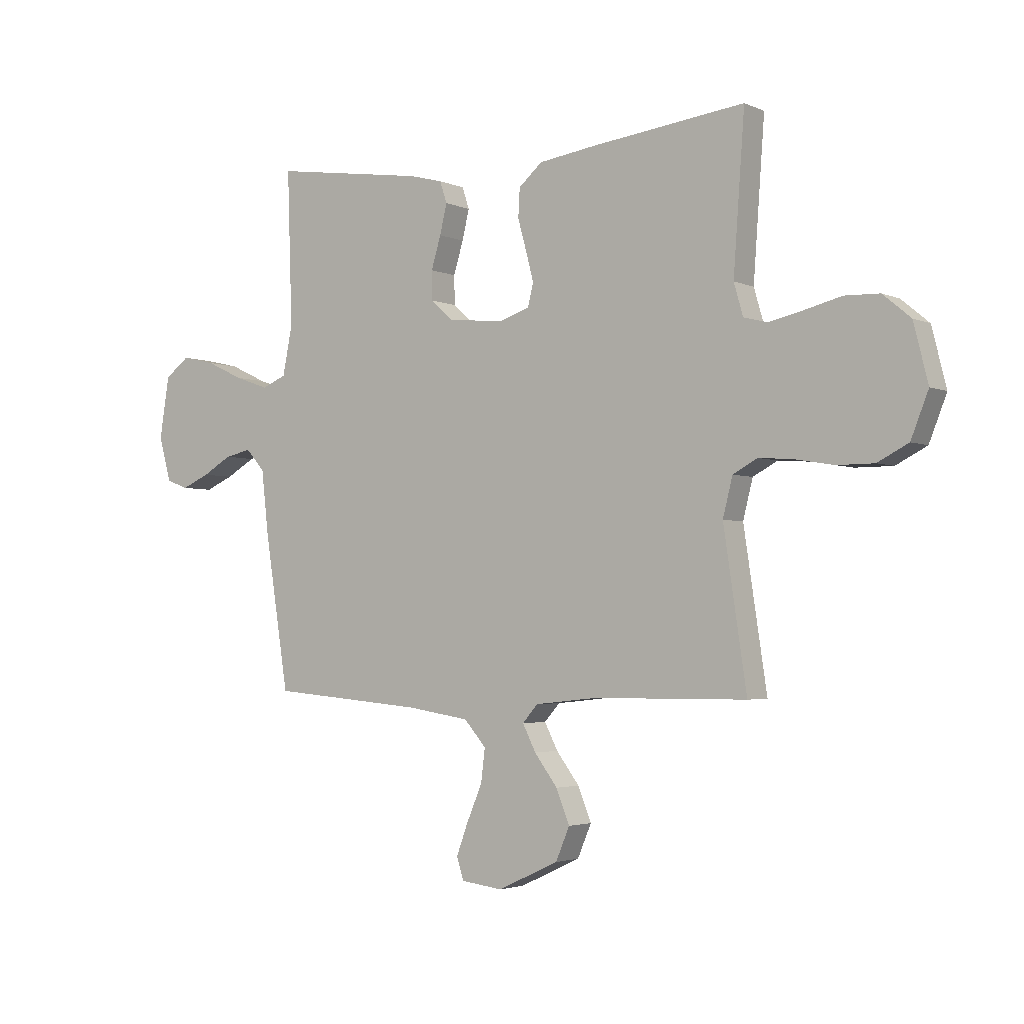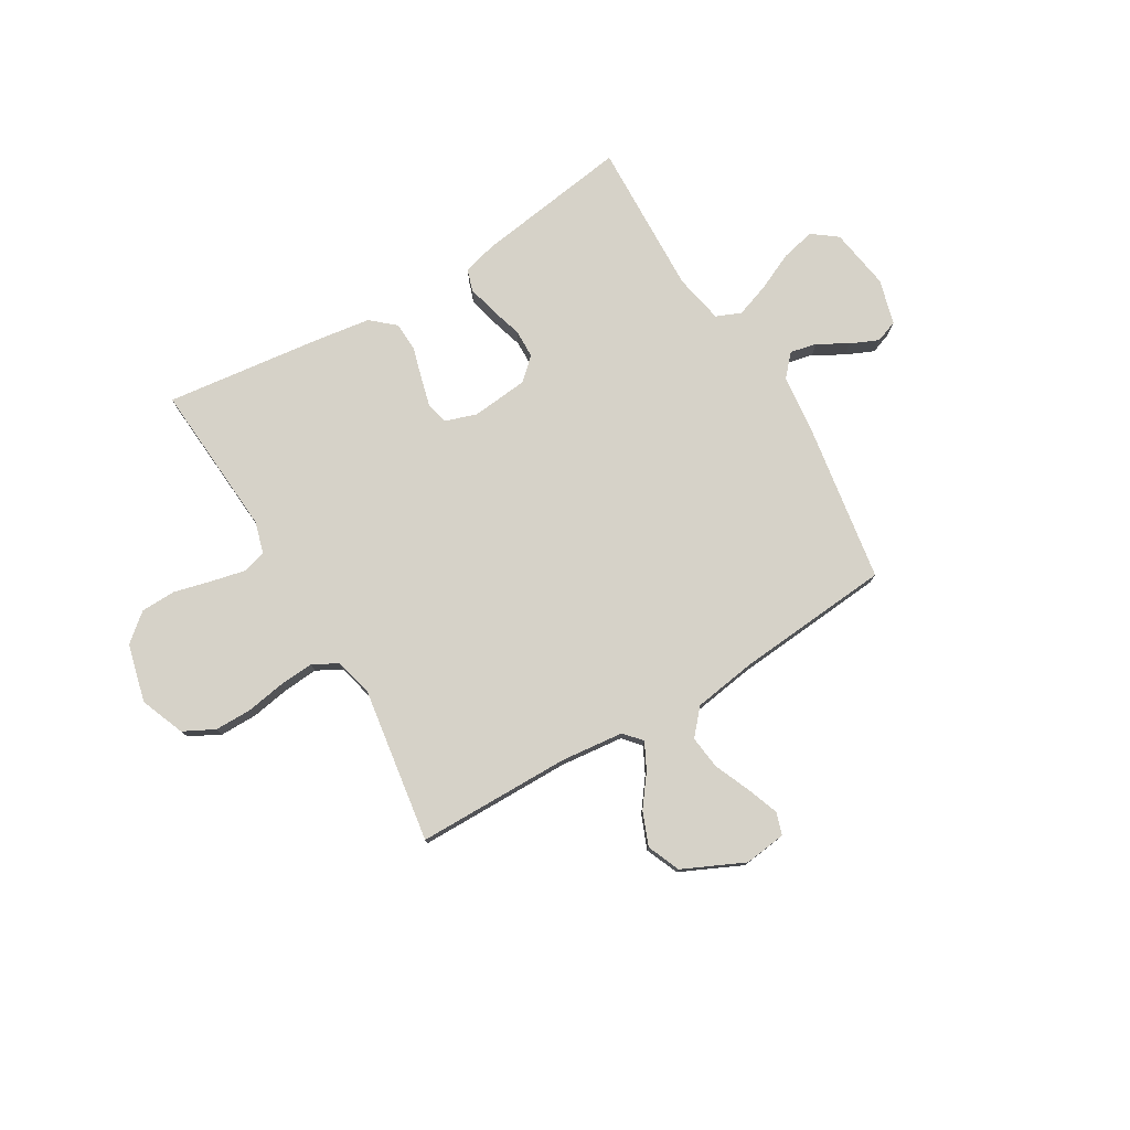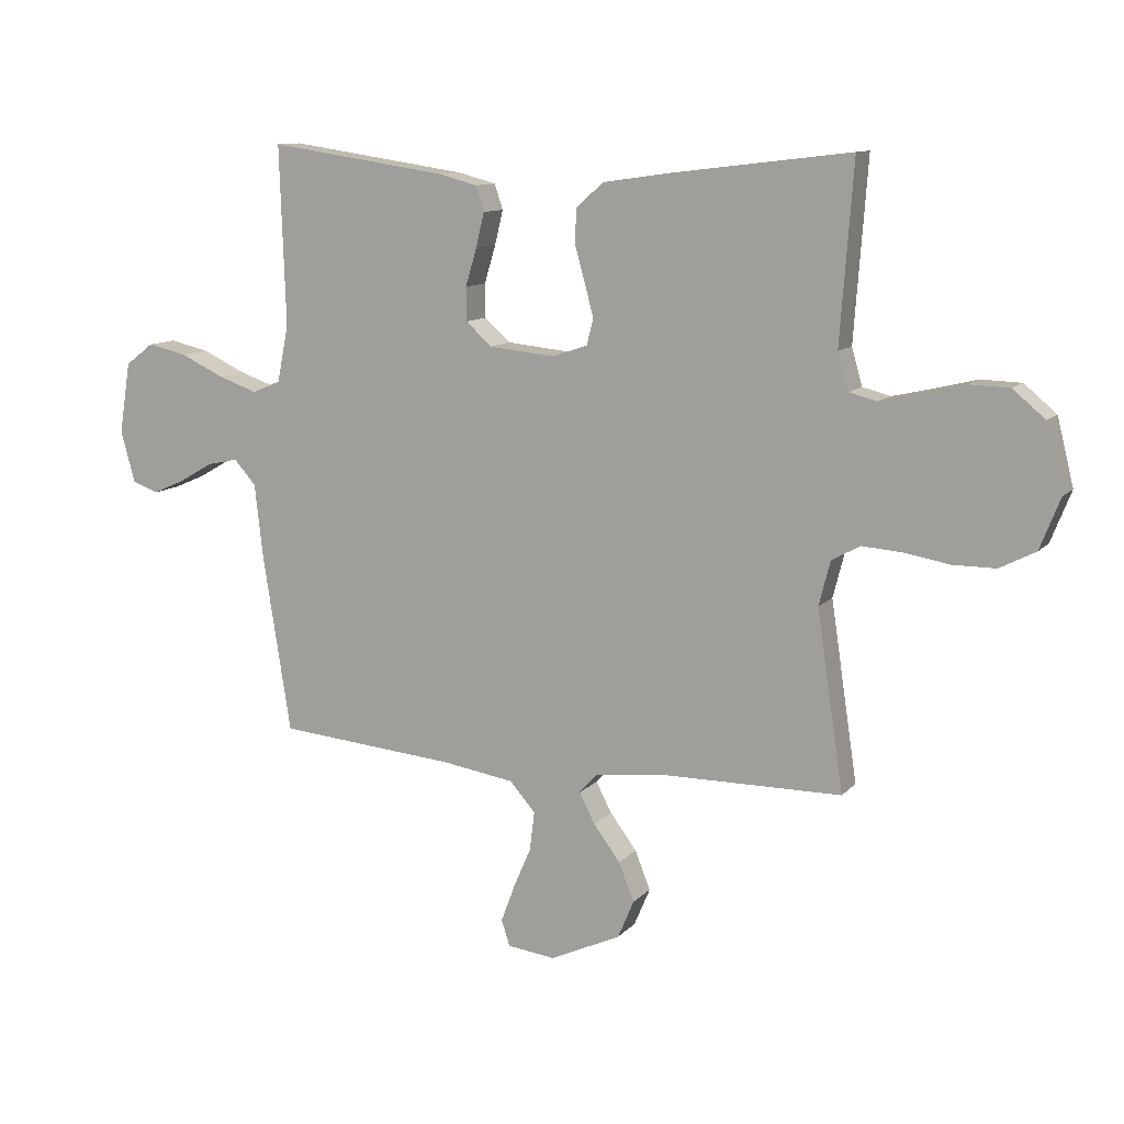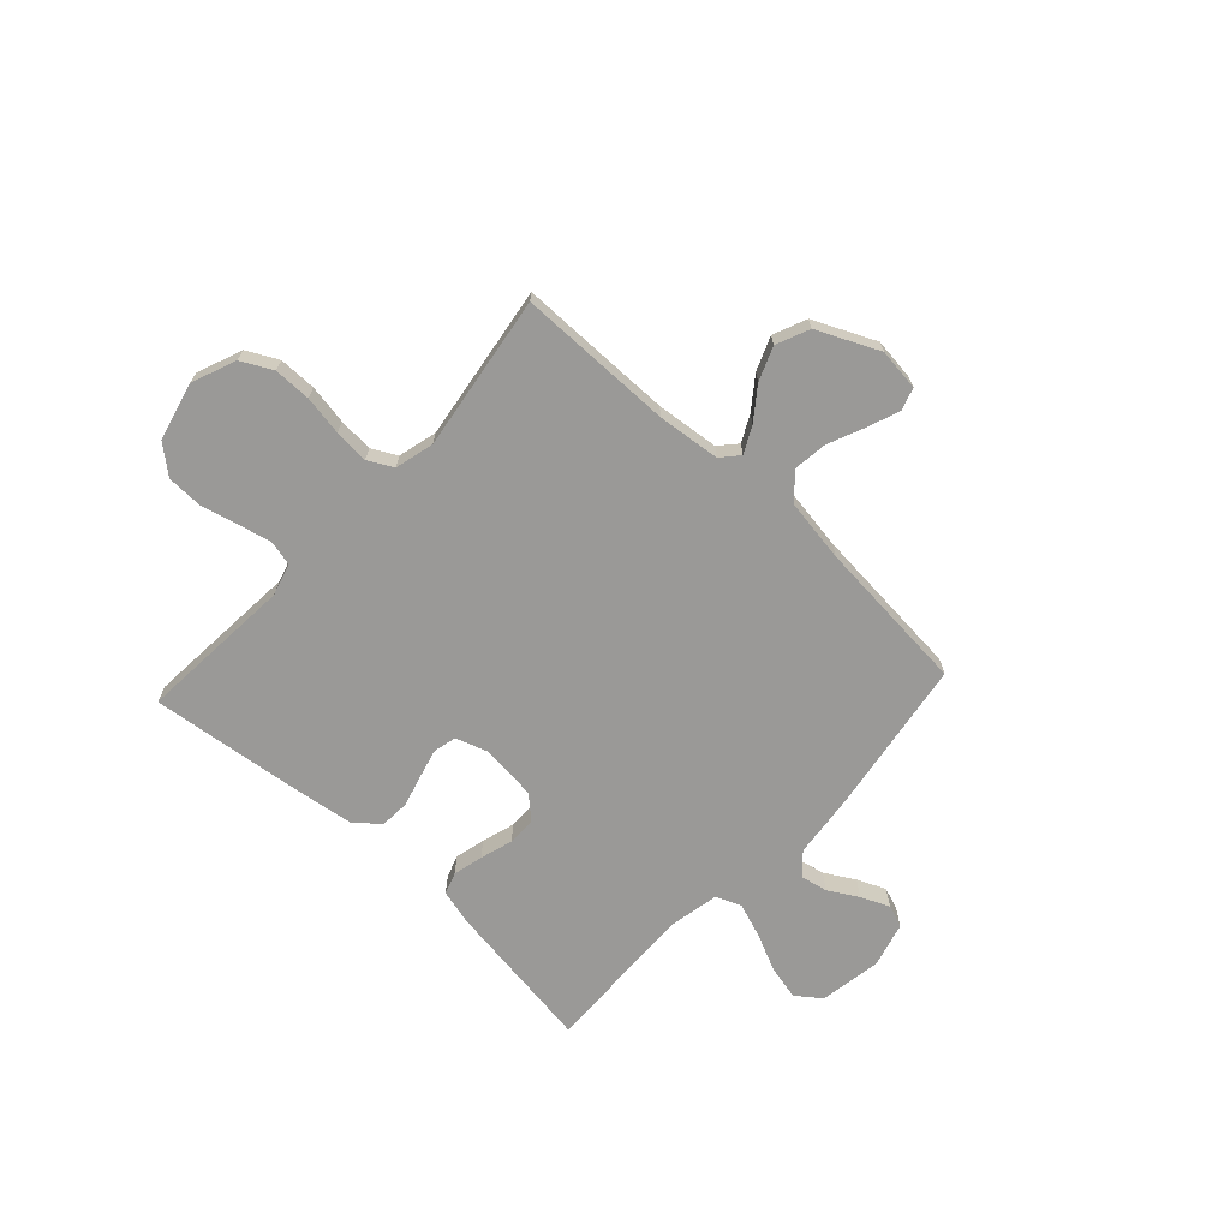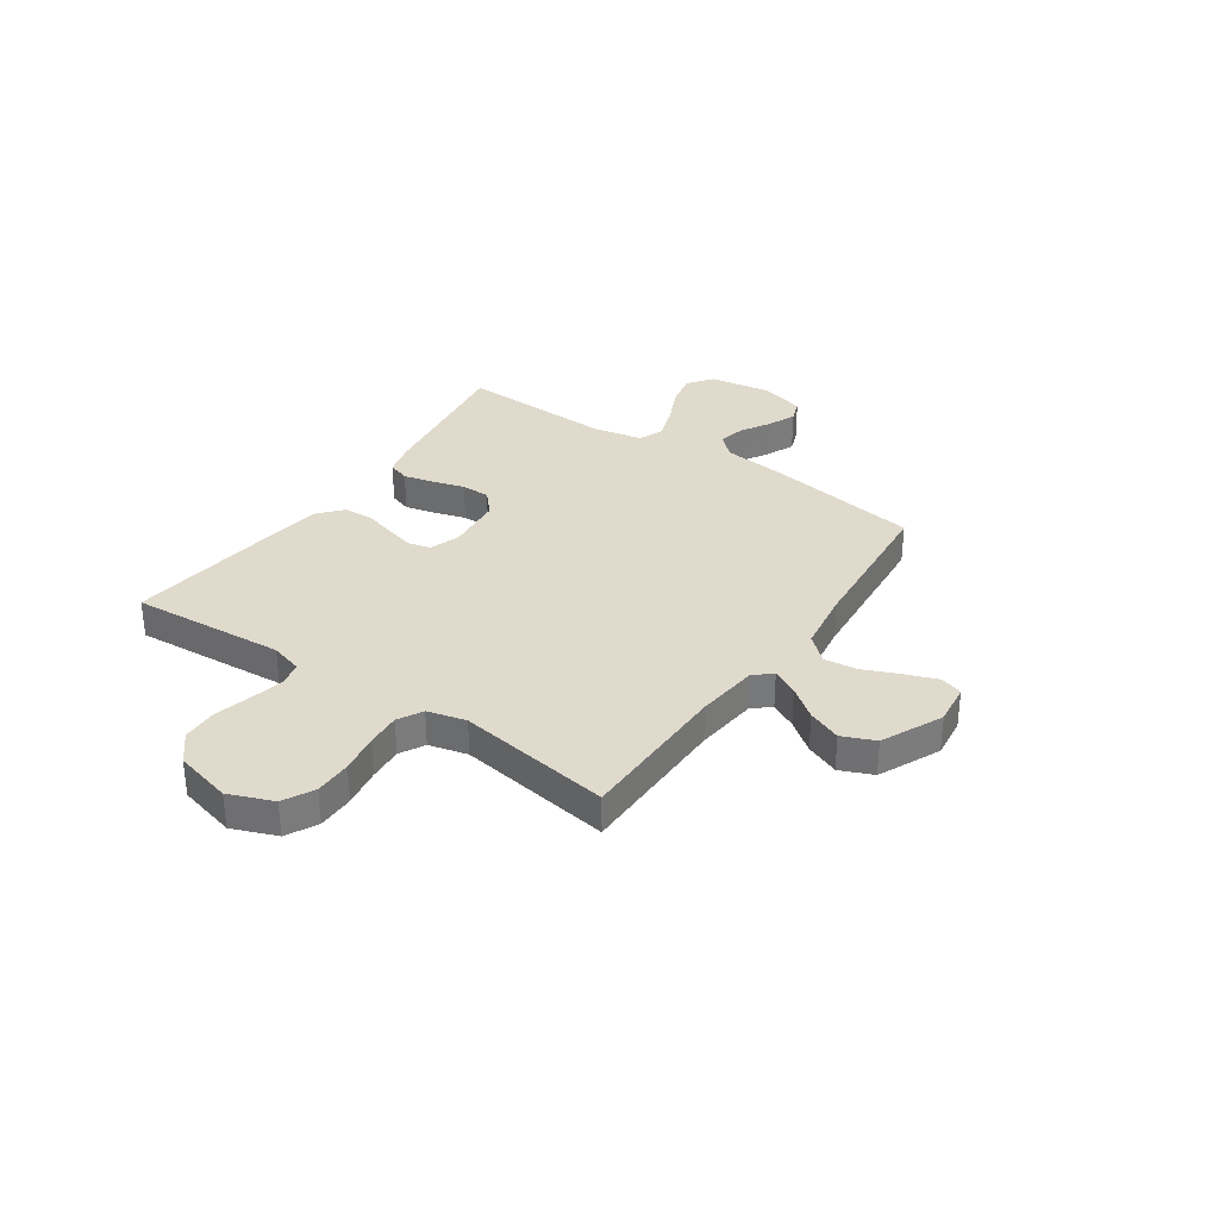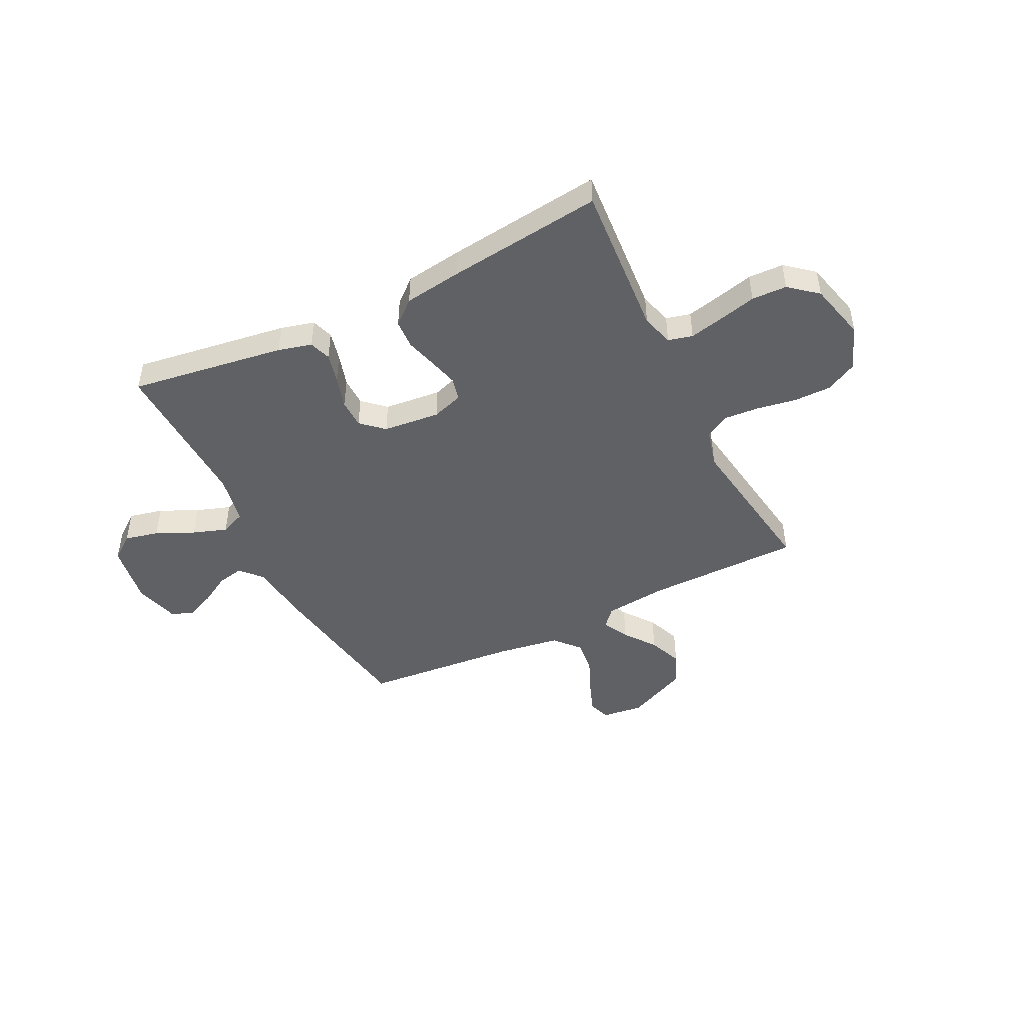
<metadata>
{"format":"obj","ext":"obj","renderer":"f3d","projection":"perspective","resolution":1024,"background":"white","views":[{"elev":-3.0,"azim":34.7,"up":"+Z"},{"elev":77.5,"azim":149.4,"up":"+Y"},{"elev":11.0,"azim":24.3,"up":"+Z"},{"elev":-68.9,"azim":137.2,"up":"+Y"},{"elev":33.1,"azim":124.5,"up":"+Y"},{"elev":-46.4,"azim":26.4,"up":"+Y"}]}
</metadata>
<code>
v -0.5 0.07 0.5
v -0.2 0.07 0.456
v -0.135 0.07 0.439
v -0.121 0.07 0.397
v -0.135 0.07 0.339
v -0.154 0.07 0.276
v -0.153 0.07 0.22
v -0.11 0.07 0.181
v 0 0.07 0.17
v 0.06 0.07 0.19
v 0.071 0.07 0.234
v 0.056 0.07 0.291
v 0.039 0.07 0.352
v 0.042 0.07 0.408
v 0.088 0.07 0.448
v 0.2 0.07 0.464
v 0.5 0.07 0.5
v 0.478 0.07 0.2
v 0.496 0.07 0.138
v 0.543 0.07 0.126
v 0.609 0.07 0.141
v 0.681 0.07 0.159
v 0.749 0.07 0.157
v 0.803 0.07 0.112
v 0.831 0.07 0
v 0.797 0.07 -0.086
v 0.737 0.07 -0.117
v 0.665 0.07 -0.117
v 0.589 0.07 -0.104
v 0.522 0.07 -0.099
v 0.474 0.07 -0.125
v 0.455 0.07 -0.2
v 0.5 0.07 -0.5
v 0.2 0.07 -0.502
v 0.079 0.07 -0.515
v 0.049 0.07 -0.549
v 0.075 0.07 -0.6
v 0.12 0.07 -0.66
v 0.146 0.07 -0.725
v 0.119 0.07 -0.789
v 0 0.07 -0.844
v -0.081 0.07 -0.834
v -0.095 0.07 -0.791
v -0.072 0.07 -0.729
v -0.042 0.07 -0.659
v -0.034 0.07 -0.594
v -0.077 0.07 -0.545
v -0.2 0.07 -0.526
v -0.5 0.07 -0.5
v -0.547 0.07 -0.2
v -0.561 0.07 -0.076
v -0.598 0.07 -0.035
v -0.65 0.07 -0.046
v -0.707 0.07 -0.079
v -0.762 0.07 -0.103
v -0.805 0.07 -0.087
v -0.829 0.07 0
v -0.81 0.07 0.12
v -0.762 0.07 0.156
v -0.696 0.07 0.141
v -0.623 0.07 0.107
v -0.557 0.07 0.084
v -0.509 0.07 0.104
v -0.49 0.07 0.2
v -0.5 0 0.5
v -0.2 0 0.456
v -0.135 0 0.439
v -0.121 0 0.397
v -0.135 0 0.339
v -0.154 0 0.276
v -0.153 0 0.22
v -0.11 0 0.181
v 0 0 0.17
v 0.06 0 0.19
v 0.071 0 0.234
v 0.056 0 0.291
v 0.039 0 0.352
v 0.042 0 0.408
v 0.088 0 0.448
v 0.2 0 0.464
v 0.5 0 0.5
v 0.478 0 0.2
v 0.496 0 0.138
v 0.543 0 0.126
v 0.609 0 0.141
v 0.681 0 0.159
v 0.749 0 0.157
v 0.803 0 0.112
v 0.831 0 0
v 0.797 0 -0.086
v 0.737 0 -0.117
v 0.665 0 -0.117
v 0.589 0 -0.104
v 0.522 0 -0.099
v 0.474 0 -0.125
v 0.455 0 -0.2
v 0.5 0 -0.5
v 0.2 0 -0.502
v 0.079 0 -0.515
v 0.049 0 -0.549
v 0.075 0 -0.6
v 0.12 0 -0.66
v 0.146 0 -0.725
v 0.119 0 -0.789
v 0 0 -0.844
v -0.081 0 -0.834
v -0.095 0 -0.791
v -0.072 0 -0.729
v -0.042 0 -0.659
v -0.034 0 -0.594
v -0.077 0 -0.545
v -0.2 0 -0.526
v -0.5 0 -0.5
v -0.547 0 -0.2
v -0.561 0 -0.076
v -0.598 0 -0.035
v -0.65 0 -0.046
v -0.707 0 -0.079
v -0.762 0 -0.103
v -0.805 0 -0.087
v -0.829 0 0
v -0.81 0 0.12
v -0.762 0 0.156
v -0.696 0 0.141
v -0.623 0 0.107
v -0.557 0 0.084
v -0.509 0 0.104
v -0.49 0 0.2
f 59 60 61
f 58 59 61
f 57 58 61
f 56 57 61
f 55 56 61
f 54 55 61
f 53 54 61
f 52 53 61 62
f 51 52 62 63
f 50 51 63
f 49 50 63
f 48 49 63
f 43 44 45
f 42 43 45
f 41 42 45
f 40 41 45
f 39 40 45
f 38 39 45
f 37 38 45
f 36 37 45 46
f 35 36 46 47
f 32 33 34
f 31 32 34 35
f 27 28 29
f 26 27 29
f 25 26 29
f 24 25 29
f 23 24 29
f 22 23 29
f 21 22 29
f 20 21 29 30
f 19 20 30 31
f 16 17 18
f 15 16 18
f 14 15 18
f 13 14 18
f 12 13 18
f 18 19 31
f 12 18 31
f 11 12 31
f 4 5 6
f 3 4 6
f 2 3 6
f 1 2 6
f 64 1 6
f 64 6 7
f 63 64 7 8
f 48 63 8 9
f 47 48 9 10
f 31 35 47
f 11 31 47
f 10 11 47
f 125 124 123
f 125 123 122
f 125 122 121
f 125 121 120
f 125 120 119
f 125 119 118
f 125 118 117
f 126 125 117 116
f 127 126 116 115
f 127 115 114
f 127 114 113
f 127 113 112
f 109 108 107
f 109 107 106
f 109 106 105
f 109 105 104
f 109 104 103
f 109 103 102
f 109 102 101
f 110 109 101 100
f 111 110 100 99
f 98 97 96
f 99 98 96 95
f 93 92 91
f 93 91 90
f 93 90 89
f 93 89 88
f 93 88 87
f 93 87 86
f 93 86 85
f 94 93 85 84
f 95 94 84 83
f 82 81 80
f 82 80 79
f 82 79 78
f 82 78 77
f 82 77 76
f 95 83 82
f 95 82 76
f 95 76 75
f 70 69 68
f 70 68 67
f 70 67 66
f 70 66 65
f 70 65 128
f 71 70 128
f 72 71 128 127
f 73 72 127 112
f 74 73 112 111
f 111 99 95
f 111 95 75
f 111 75 74
f 1 65 66 2
f 2 66 67 3
f 3 67 68 4
f 4 68 69 5
f 5 69 70 6
f 6 70 71 7
f 7 71 72 8
f 8 72 73 9
f 9 73 74 10
f 10 74 75 11
f 11 75 76 12
f 12 76 77 13
f 13 77 78 14
f 14 78 79 15
f 15 79 80 16
f 16 80 81 17
f 17 81 82 18
f 18 82 83 19
f 19 83 84 20
f 20 84 85 21
f 21 85 86 22
f 22 86 87 23
f 23 87 88 24
f 24 88 89 25
f 25 89 90 26
f 26 90 91 27
f 27 91 92 28
f 28 92 93 29
f 29 93 94 30
f 30 94 95 31
f 31 95 96 32
f 32 96 97 33
f 33 97 98 34
f 34 98 99 35
f 35 99 100 36
f 36 100 101 37
f 37 101 102 38
f 38 102 103 39
f 39 103 104 40
f 40 104 105 41
f 41 105 106 42
f 42 106 107 43
f 43 107 108 44
f 44 108 109 45
f 45 109 110 46
f 46 110 111 47
f 47 111 112 48
f 48 112 113 49
f 49 113 114 50
f 50 114 115 51
f 51 115 116 52
f 52 116 117 53
f 53 117 118 54
f 54 118 119 55
f 55 119 120 56
f 56 120 121 57
f 57 121 122 58
f 58 122 123 59
f 59 123 124 60
f 60 124 125 61
f 61 125 126 62
f 62 126 127 63
f 63 127 128 64
f 64 128 65 1

</code>
